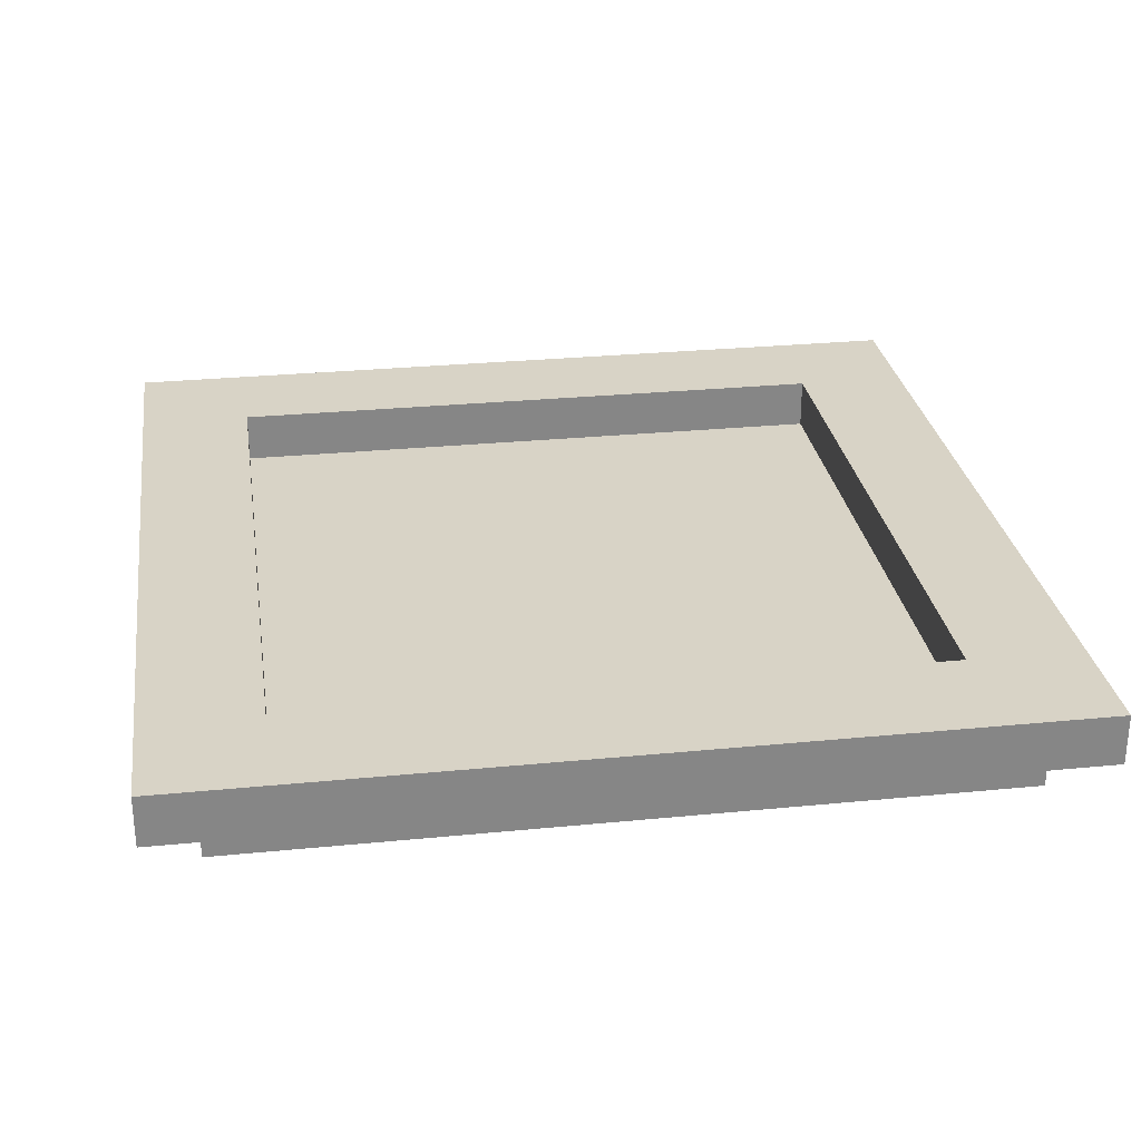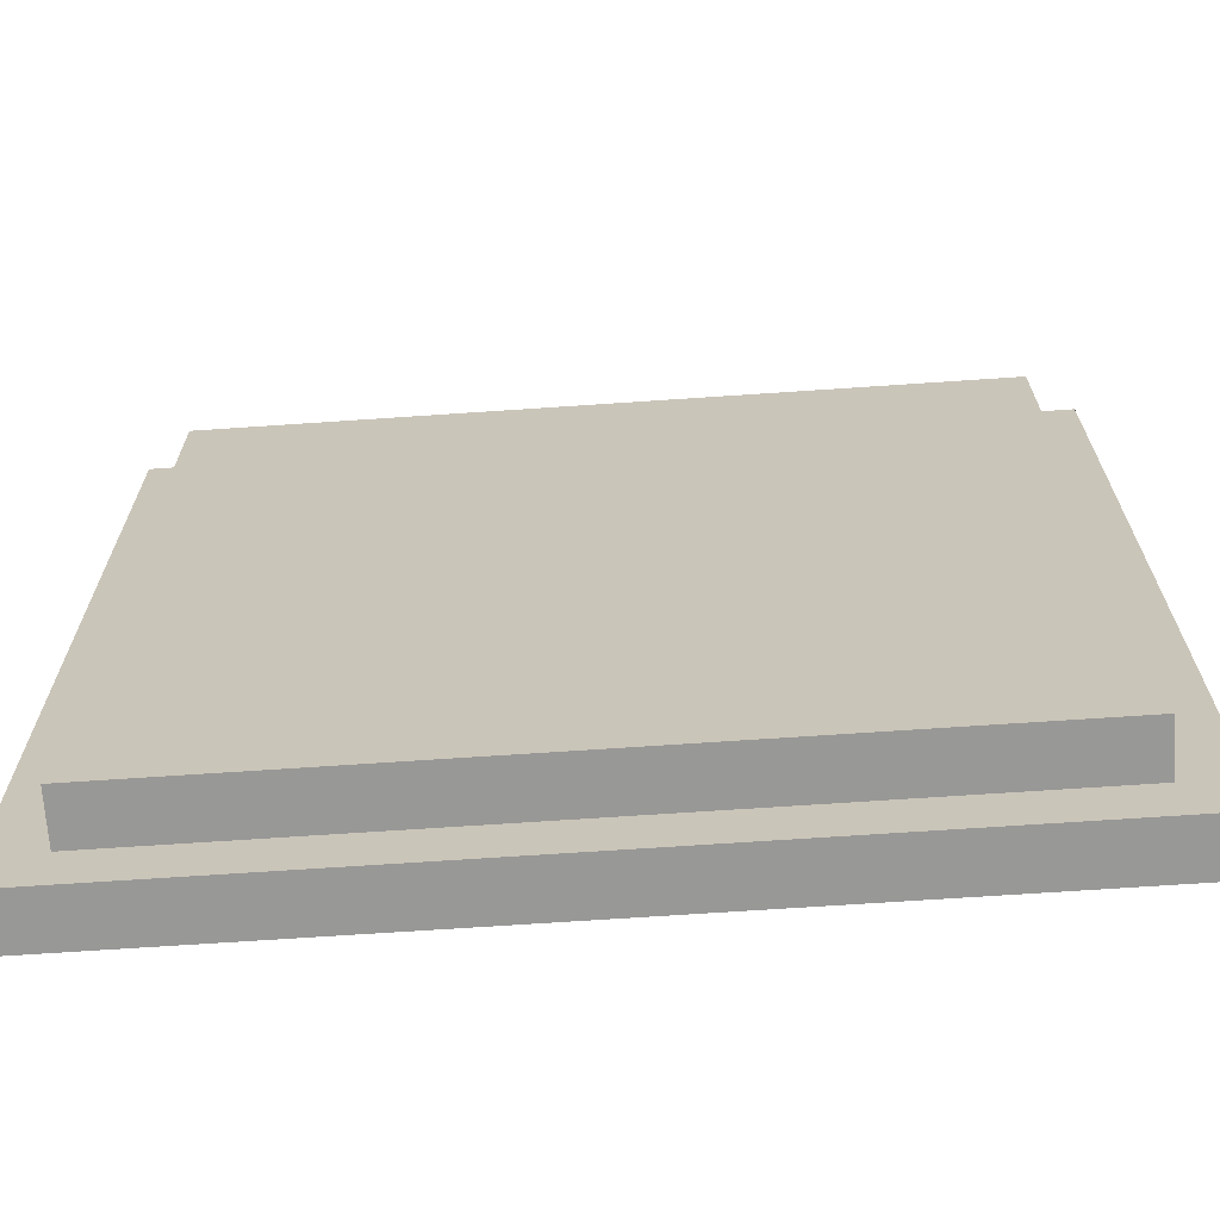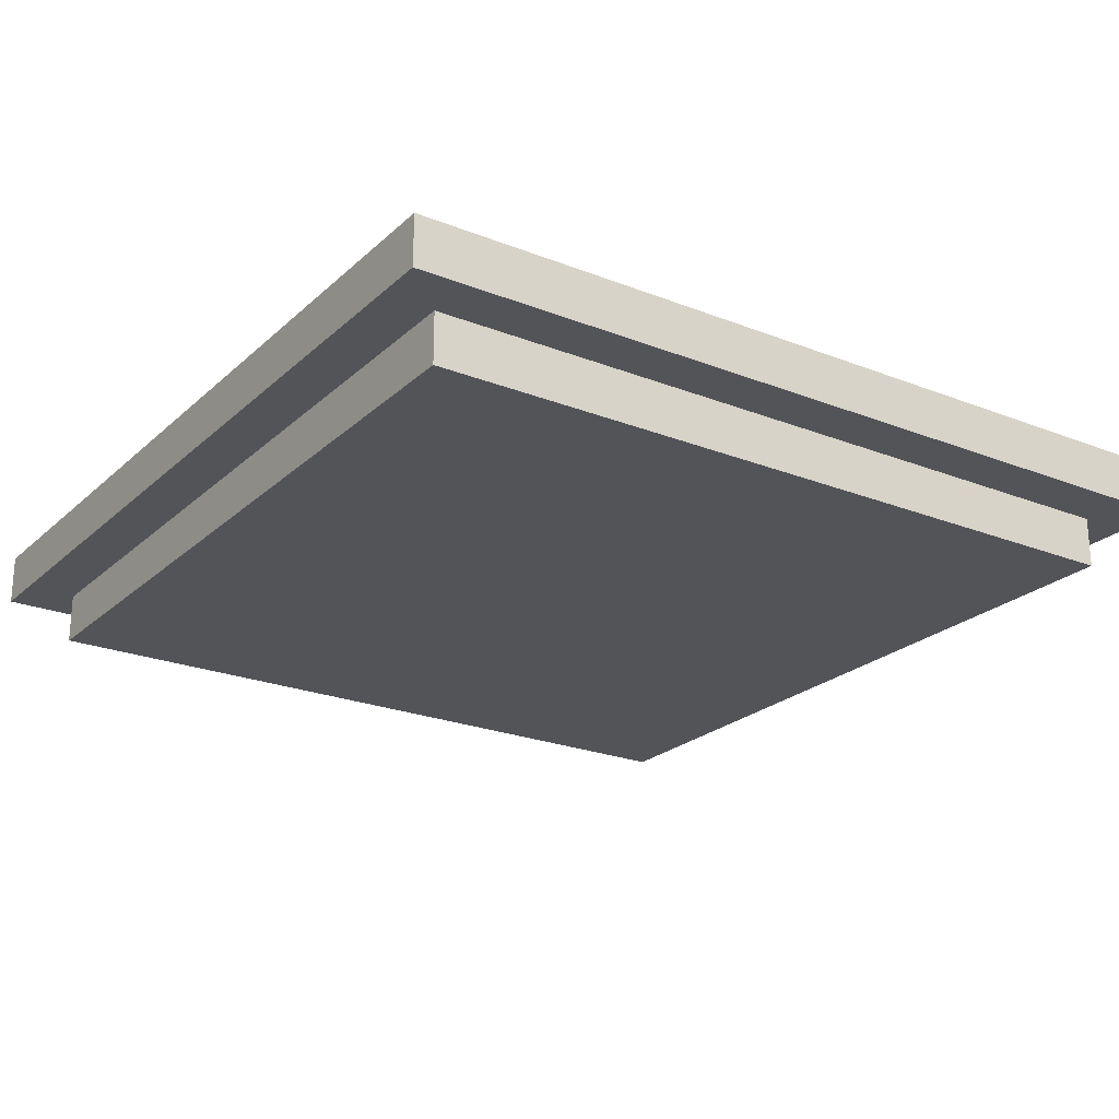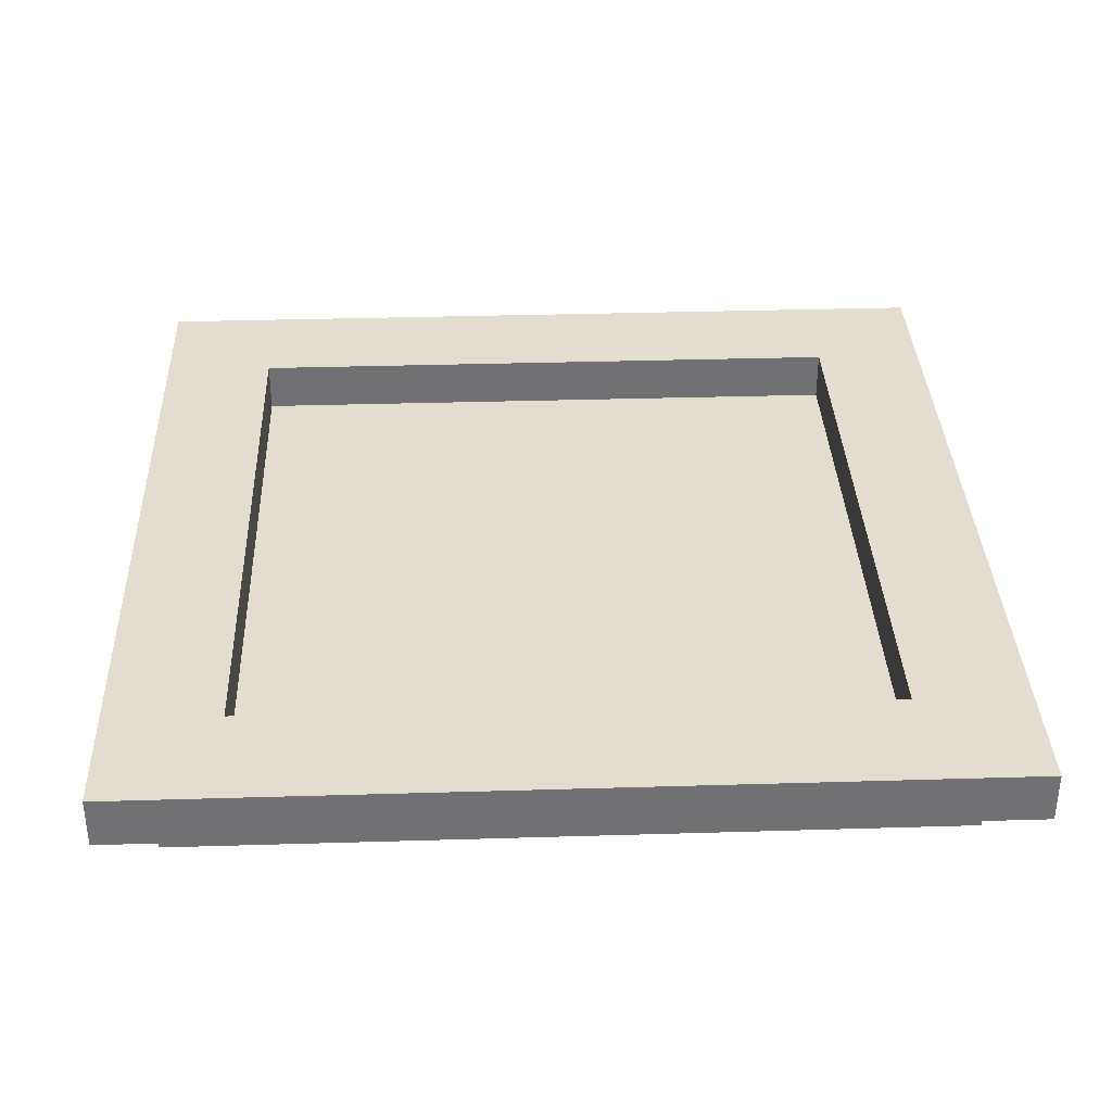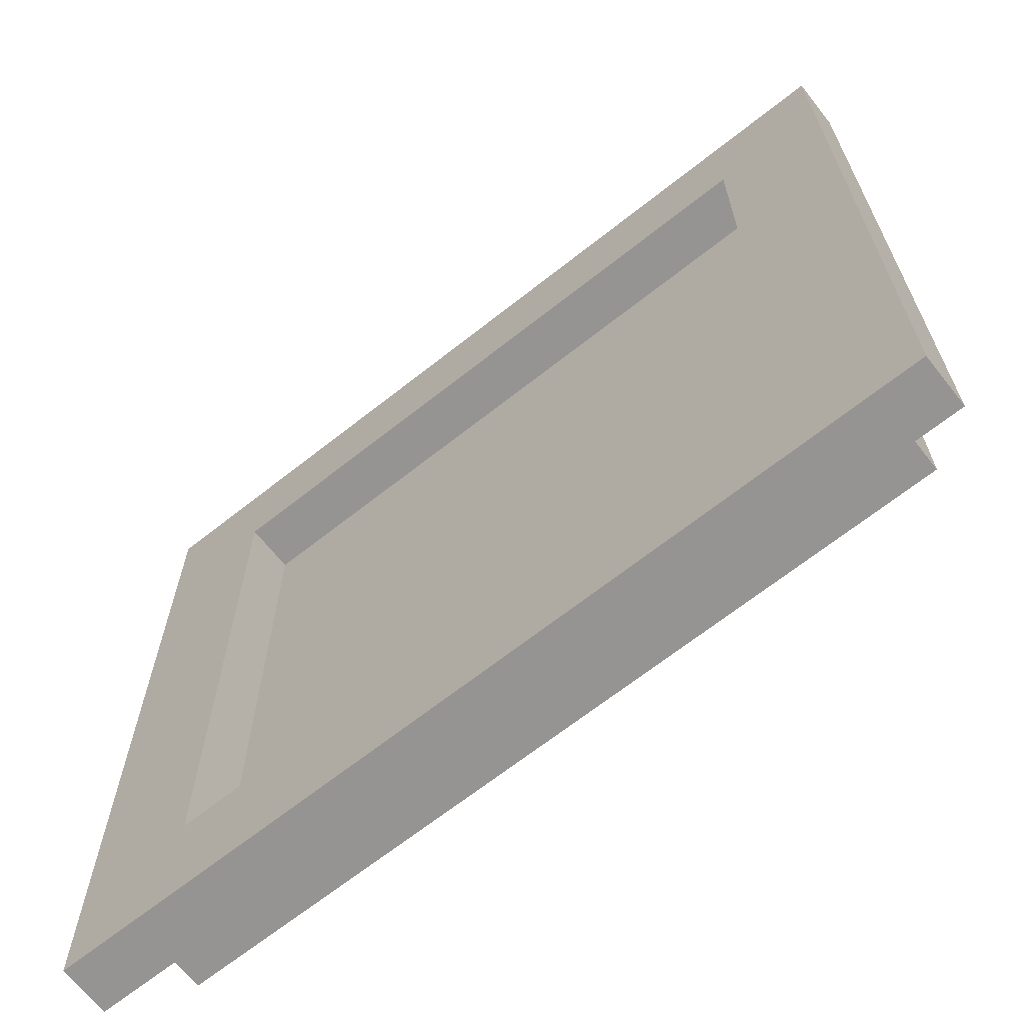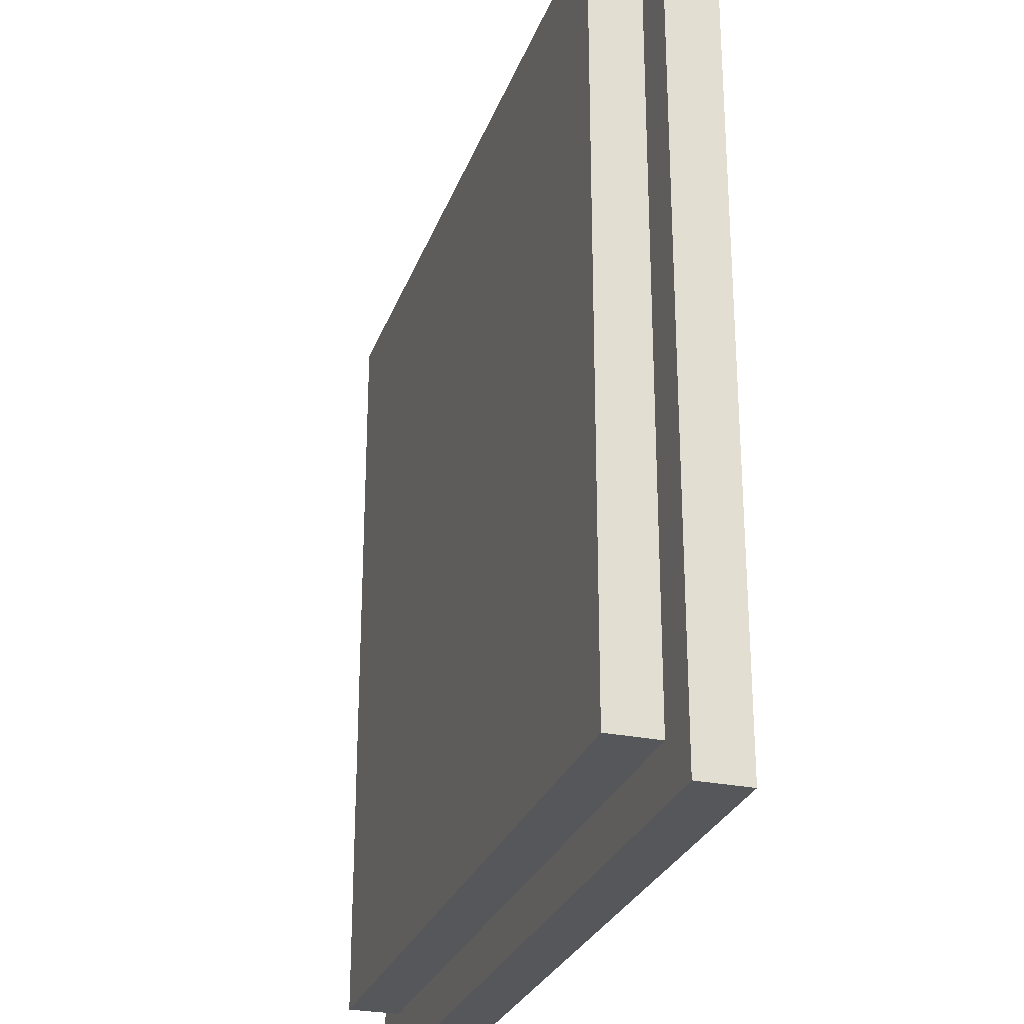
<metadata>
{"format":"obj","ext":"obj","renderer":"f3d","projection":"perspective","resolution":1024,"background":"white","views":[{"elev":28.2,"azim":-8.5,"up":"+Y"},{"elev":-68.4,"azim":3.9,"up":"+Z"},{"elev":-23.0,"azim":56.1,"up":"+Y"},{"elev":34.9,"azim":-2.3,"up":"+Y"},{"elev":-67.1,"azim":-141.6,"up":"+Z"},{"elev":-27.4,"azim":72.5,"up":"+Z"}]}
</metadata>
<code>
g Manifold Garden Cube Housing Base 1
v -34 4 34
v -34 4 -34
v -34 8 34
v -34 8 -34
v -30 0 30
v -30 0 -30
v -30 4 30
v -30 4 -30
v 25 4 25
v 25 4 -25
v 25 8 25
v 25 8 -25
v -25 4 25
v -25 4 -25
v -25 8 25
v -25 8 -25
v 30 0 30
v 30 0 -30
v 30 4 30
v 30 4 -30
v 34 4 34
v 34 4 -34
v 34 8 34
v 34 8 -34
v -34 4 34
v -34 8 34
v 34 4 34
v 34 8 34
v -30 0 30
v -30 4 30
v 30 0 30
v 30 4 30
v -25 4 -25
v -25 8 -25
v 25 4 -25
v 25 8 -25
v -25 4 25
v -25 8 25
v 25 4 25
v 25 8 25
v -30 0 -30
v -30 4 -30
v 30 0 -30
v 30 4 -30
v -34 4 -34
v -34 8 -34
v 34 4 -34
v 34 8 -34
v -30 0 30
v 30 0 30
v -30 0 -30
v 30 0 -30
v -34 4 34
v 34 4 34
v -30 4 30
v 30 4 30
v -30 4 -30
v 30 4 -30
v -34 4 -34
v 34 4 -34
v -25 4 25
v 25 4 25
v -25 4 -25
v 25 4 -25
v -34 8 34
v 34 8 34
v -25 8 25
v 25 8 25
v -25 8 -25
v 25 8 -25
v -34 8 -34
v 34 8 -34
f 3 2 1
f 4 2 3
f 7 6 5
f 8 6 7
f 11 10 9
f 12 10 11
f 13 14 15
f 15 14 16
f 17 18 19
f 19 18 20
f 21 22 23
f 23 22 24
f 27 26 25
f 28 26 27
f 31 30 29
f 32 30 31
f 35 34 33
f 36 34 35
f 37 38 39
f 39 38 40
f 41 42 43
f 43 42 44
f 45 46 47
f 47 46 48
f 51 50 49
f 52 50 51
f 55 54 53
f 56 54 55
f 57 55 53
f 58 54 56
f 59 57 53
f 59 58 57
f 60 54 58
f 60 58 59
f 61 62 63
f 63 62 64
f 65 66 67
f 67 66 68
f 65 67 69
f 68 66 70
f 65 69 71
f 69 70 71
f 70 66 72
f 71 70 72

</code>
